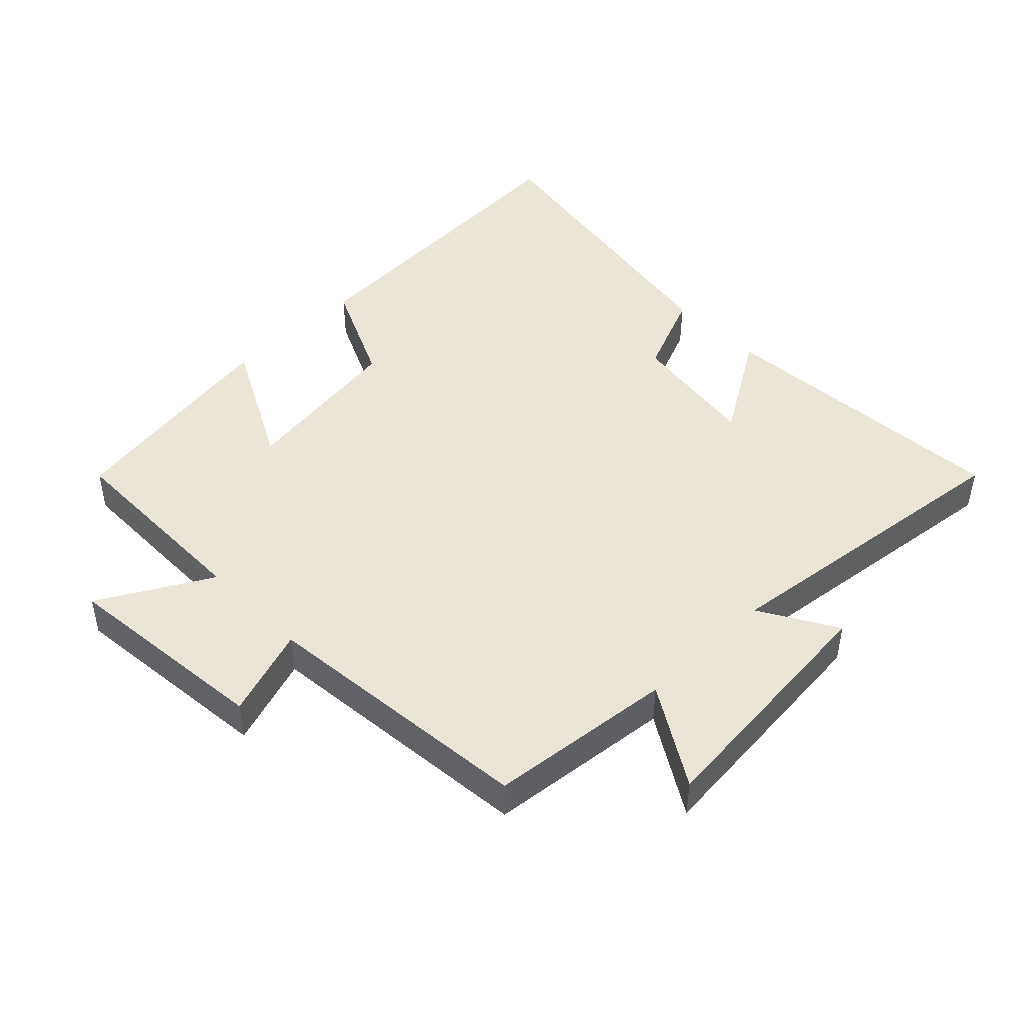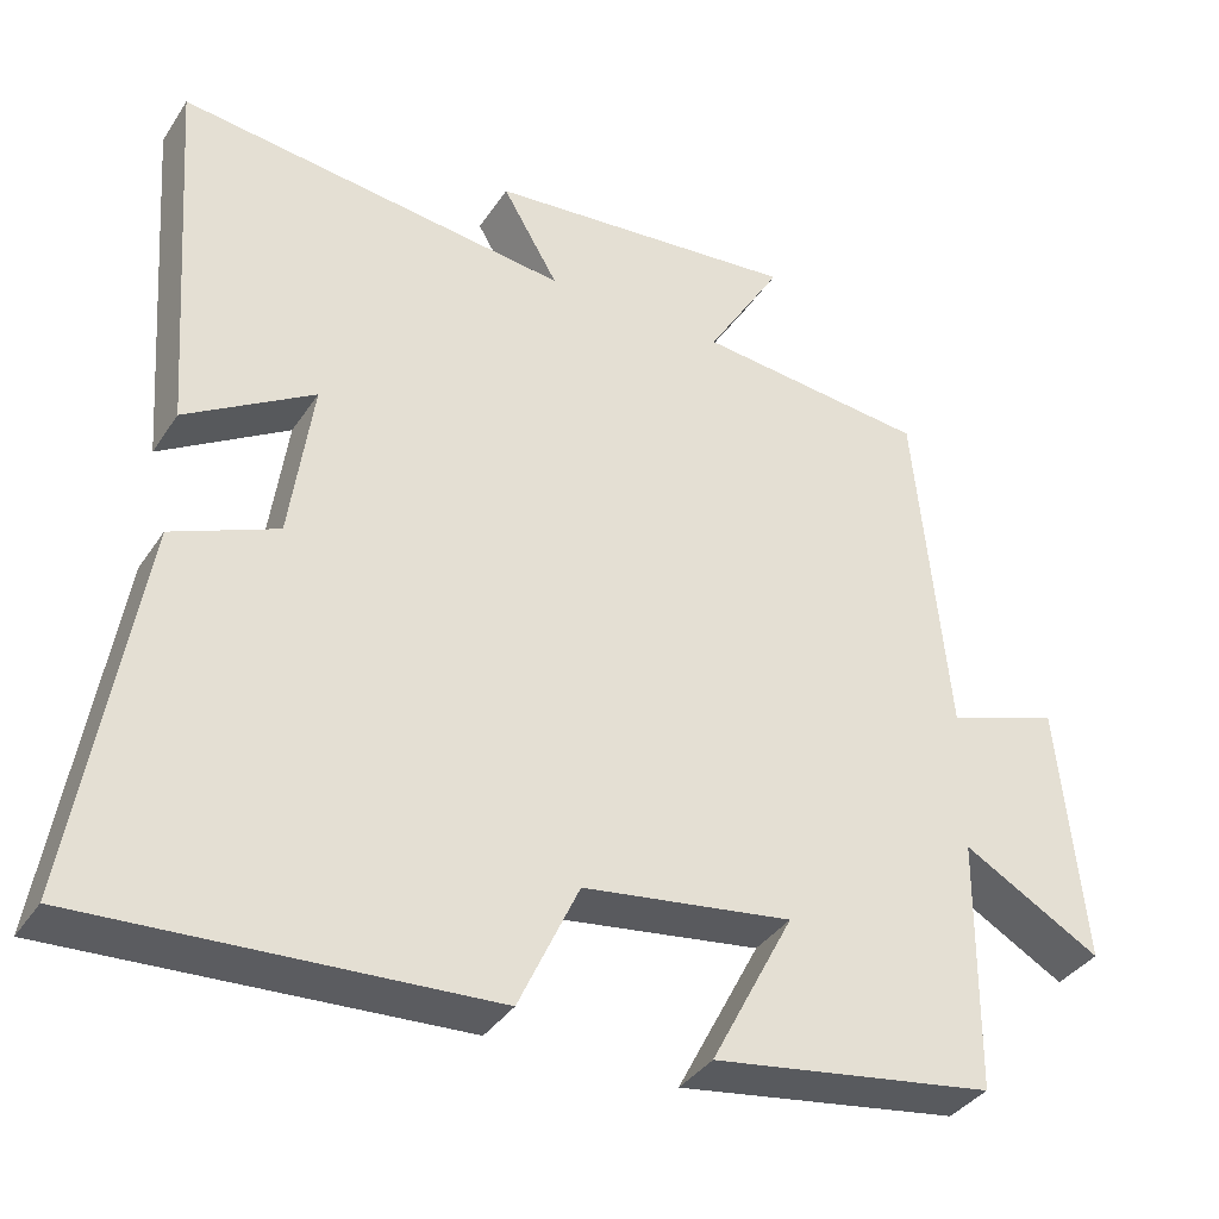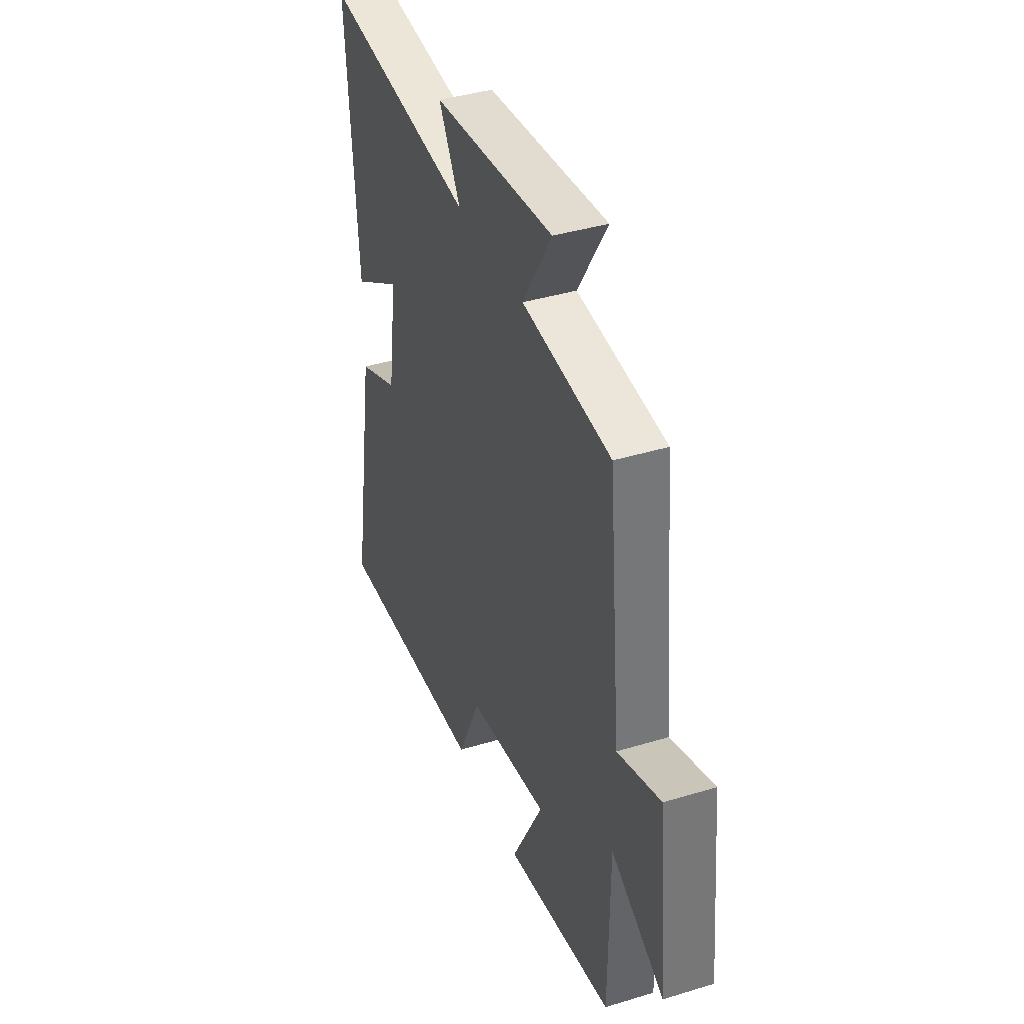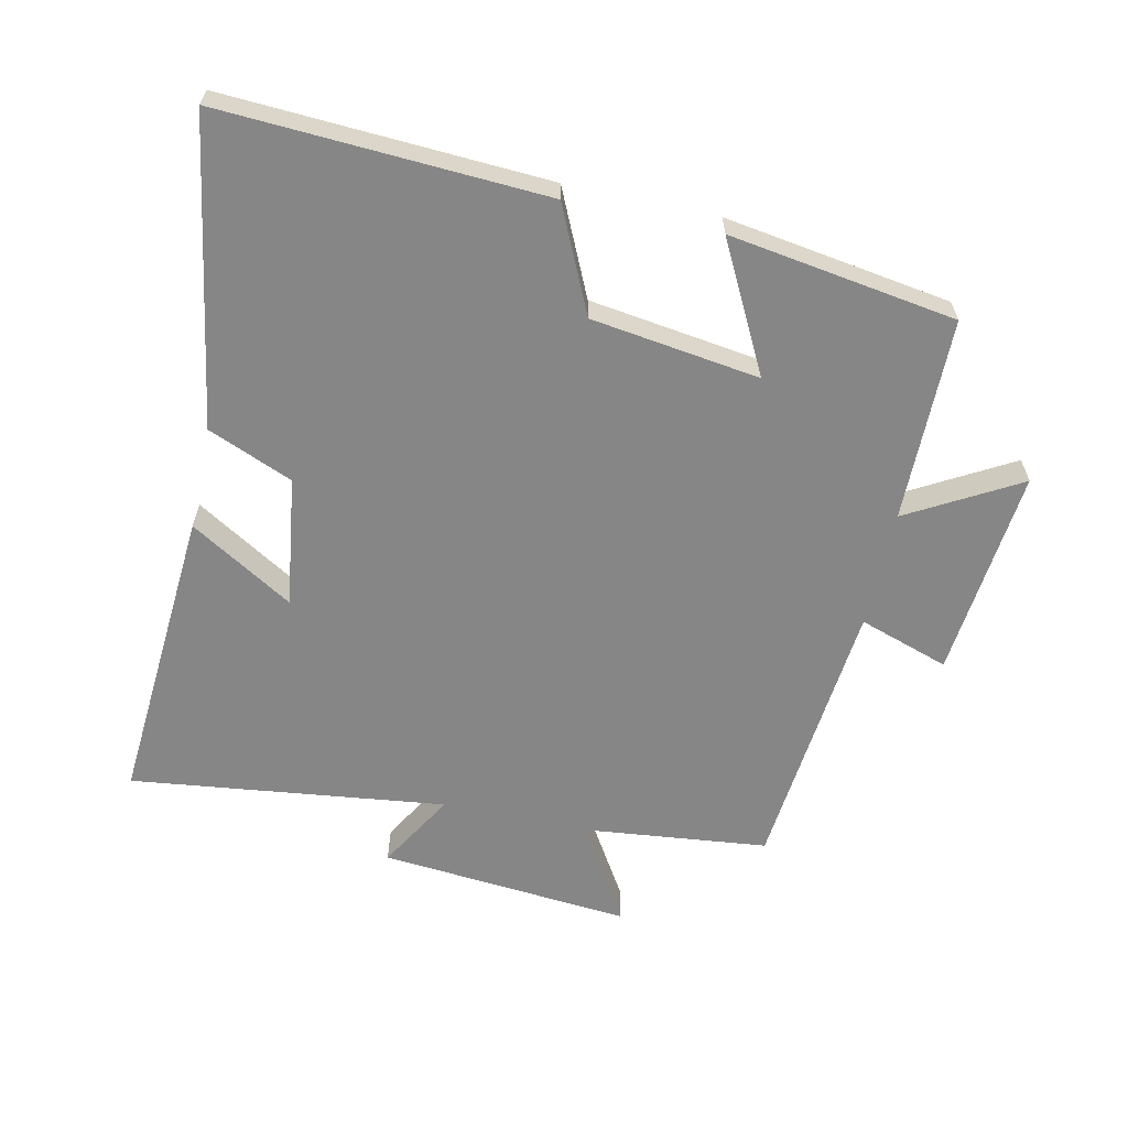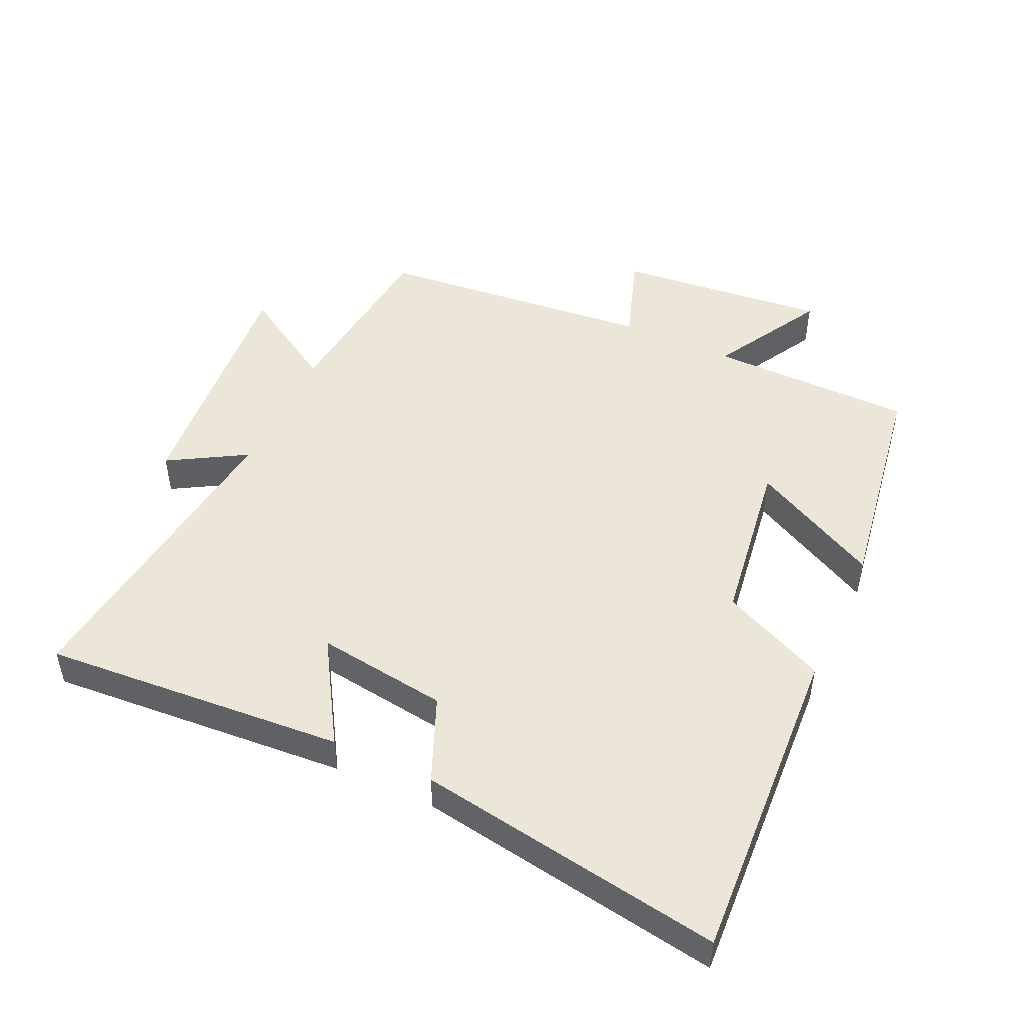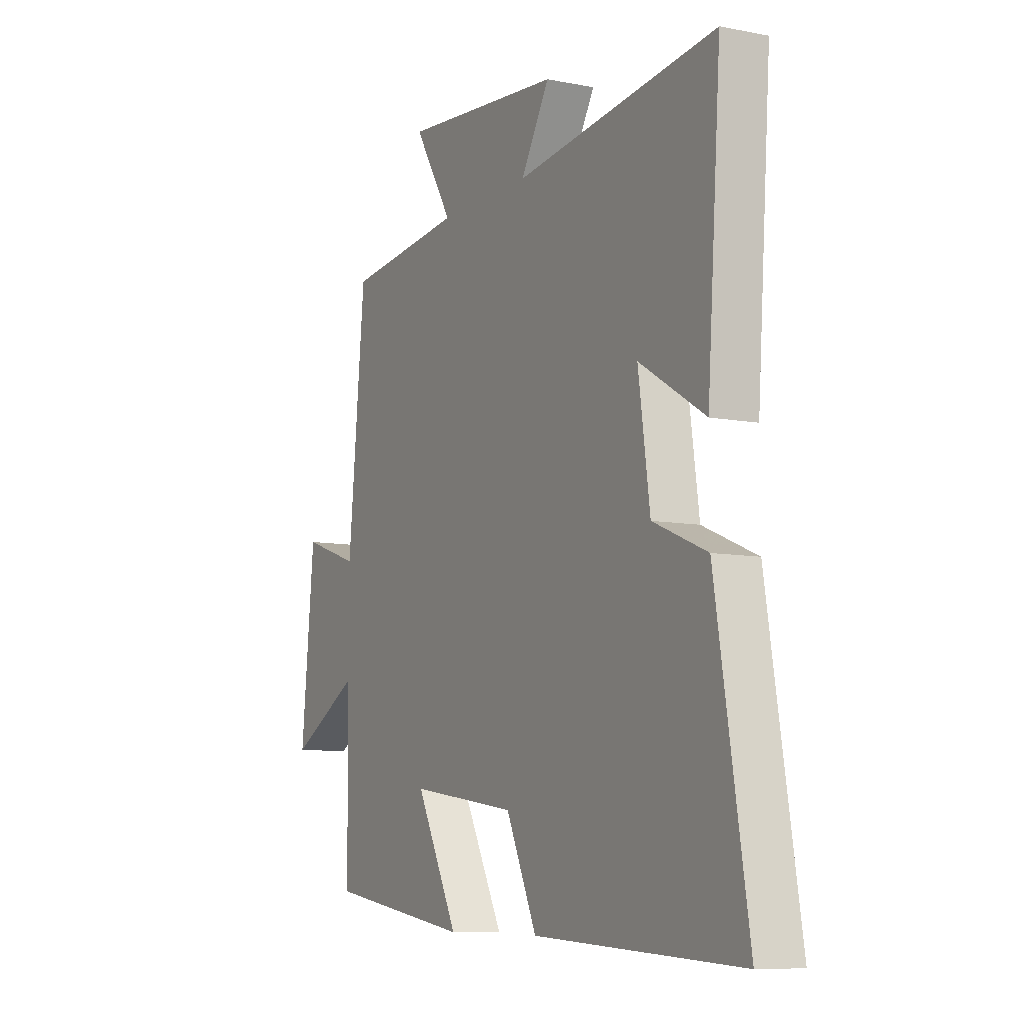
<metadata>
{"format":"obj","ext":"obj","renderer":"f3d","projection":"perspective","resolution":1024,"background":"white","views":[{"elev":45.9,"azim":-44.4,"up":"+Y"},{"elev":-36.7,"azim":150.7,"up":"+Z"},{"elev":39.7,"azim":-110.7,"up":"+Z"},{"elev":-62.0,"azim":167.7,"up":"+Y"},{"elev":48.6,"azim":114.7,"up":"+Y"},{"elev":-8.5,"azim":61.8,"up":"+Z"}]}
</metadata>
<code>
v 0.533 0.07 0.56
v 0.5 0.07 0.099
v 0.342 0.07 0.195
v 0.37 0.07 -0.005
v 0.5 0.07 -0.059
v 0.577 0.07 -0.526
v 0.081 0.07 -0.5
v 0.007 0.07 -0.34
v -0.251 0.07 -0.304
v -0.149 0.07 -0.5
v -0.497 0.07 -0.447
v -0.5 0.07 -0.135
v -0.67 0.07 -0.231
v -0.638 0.07 0.091
v -0.5 0.07 0.045
v -0.459 0.07 0.469
v -0.175 0.07 0.5
v -0.268 0.07 0.652
v 0.118 0.07 0.618
v 0.049 0.07 0.5
v 0.533 0 0.56
v 0.5 0 0.099
v 0.342 0 0.195
v 0.37 0 -0.005
v 0.5 0 -0.059
v 0.577 0 -0.526
v 0.081 0 -0.5
v 0.007 0 -0.34
v -0.251 0 -0.304
v -0.149 0 -0.5
v -0.497 0 -0.447
v -0.5 0 -0.135
v -0.67 0 -0.231
v -0.638 0 0.091
v -0.5 0 0.045
v -0.459 0 0.469
v -0.175 0 0.5
v -0.268 0 0.652
v 0.118 0 0.618
v 0.049 0 0.5
f 17 18 19 20
f 15 16 17 20
f 15 20 1
f 12 13 14 15
f 9 10 11 12
f 8 9 12 15
f 5 6 7 8
f 4 5 8 15
f 3 4 15
f 1 2 3
f 1 3 15
f 40 39 38 37
f 40 37 36 35
f 21 40 35
f 35 34 33 32
f 32 31 30 29
f 35 32 29 28
f 28 27 26 25
f 35 28 25 24
f 35 24 23
f 23 22 21
f 35 23 21
f 1 21 22 2
f 2 22 23 3
f 3 23 24 4
f 4 24 25 5
f 5 25 26 6
f 6 26 27 7
f 7 27 28 8
f 8 28 29 9
f 9 29 30 10
f 10 30 31 11
f 11 31 32 12
f 12 32 33 13
f 13 33 34 14
f 14 34 35 15
f 15 35 36 16
f 16 36 37 17
f 17 37 38 18
f 18 38 39 19
f 19 39 40 20
f 20 40 21 1

</code>
